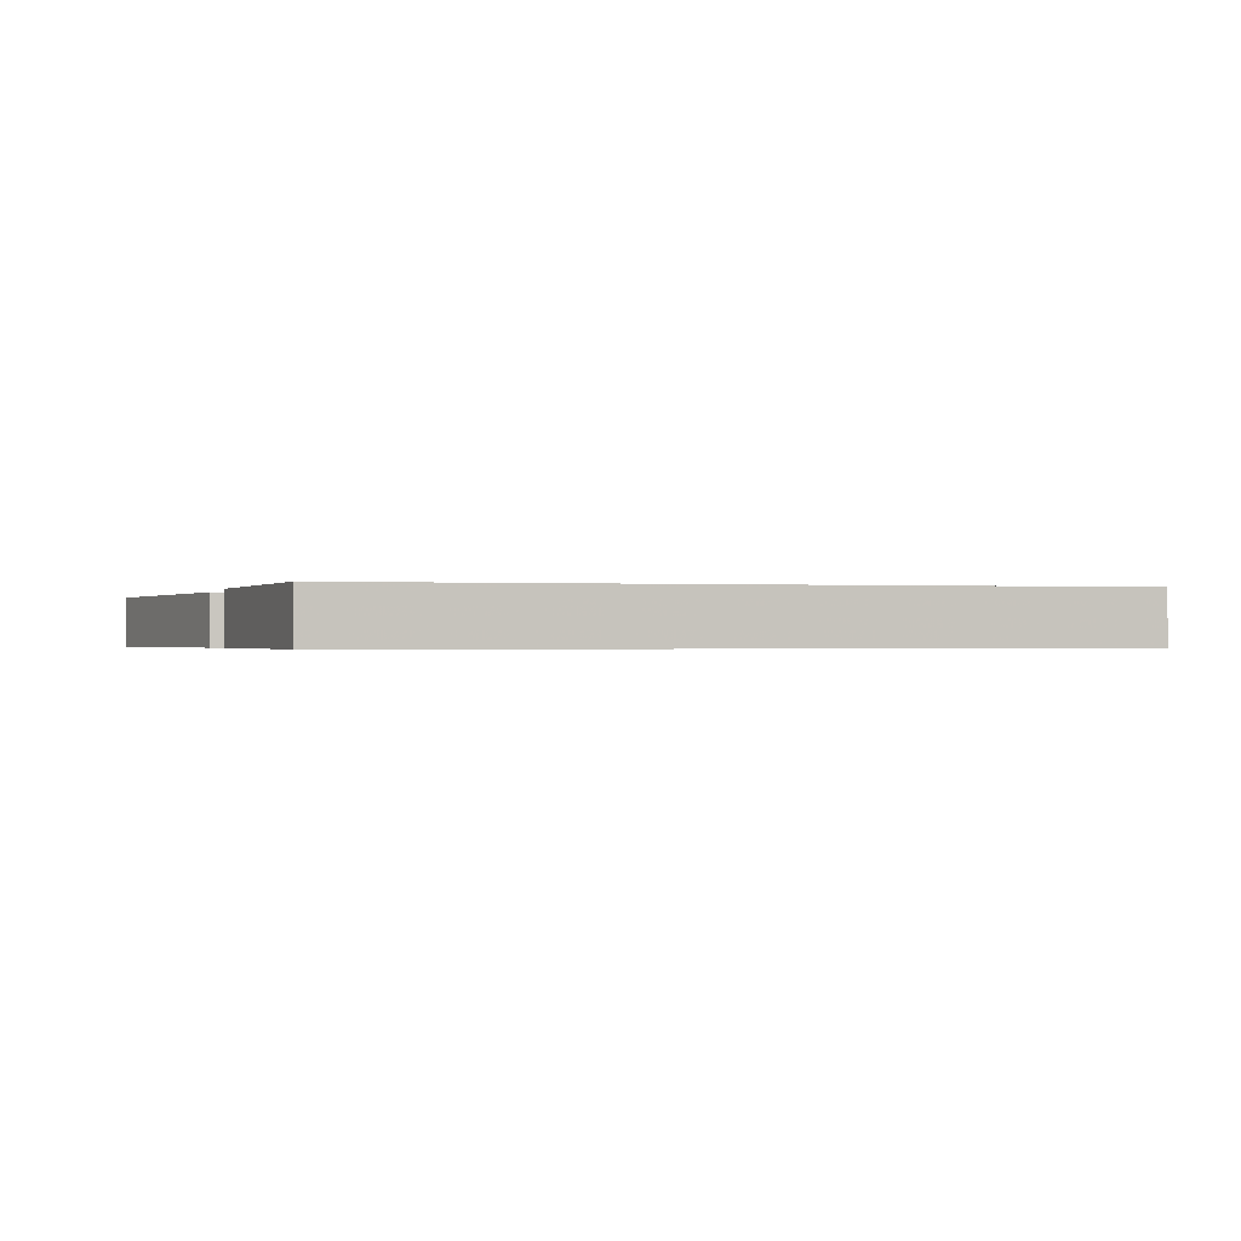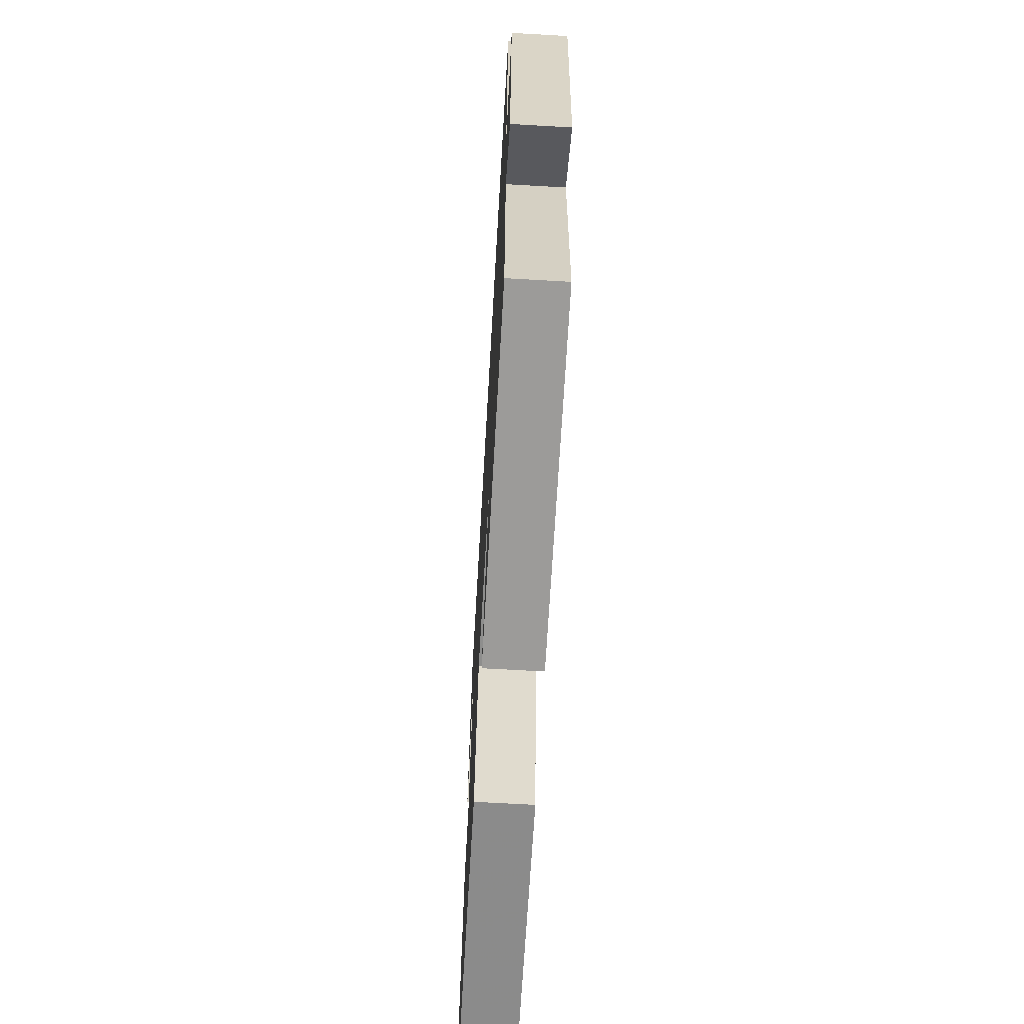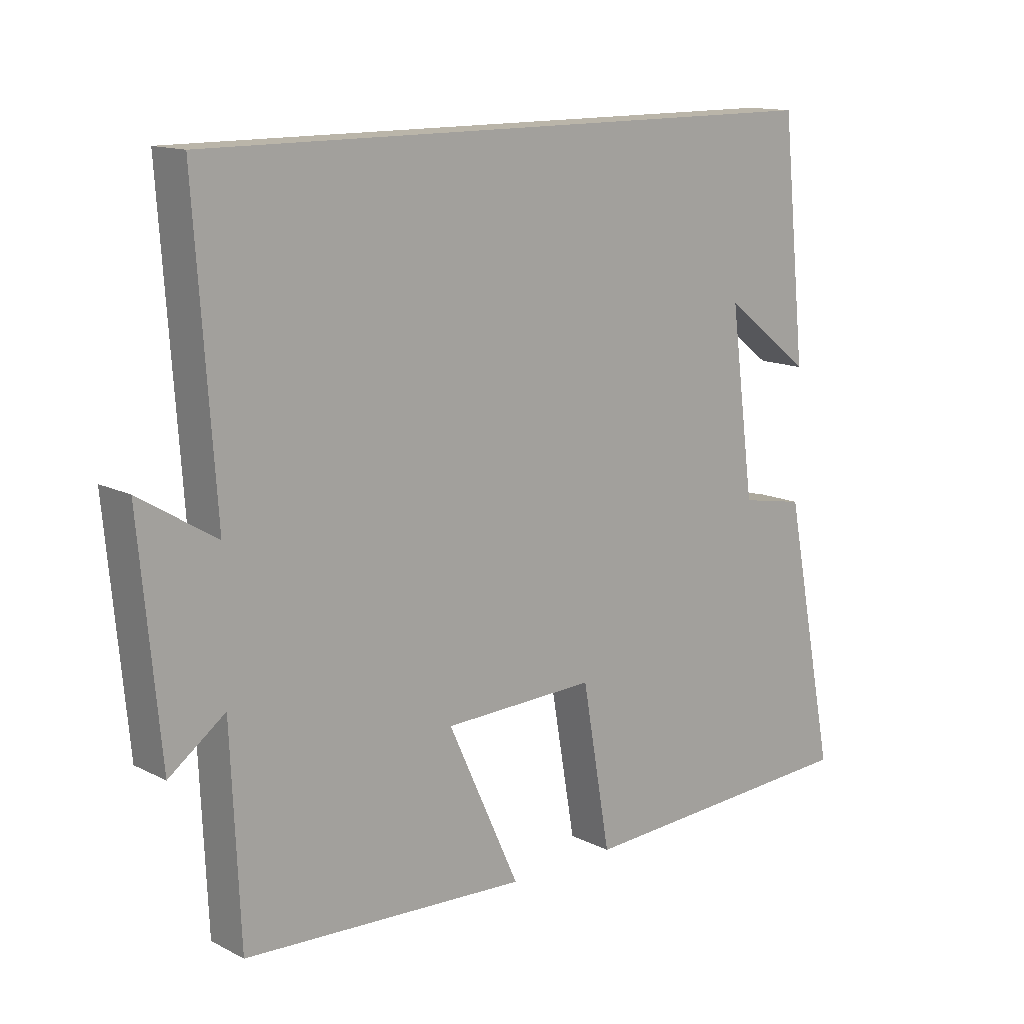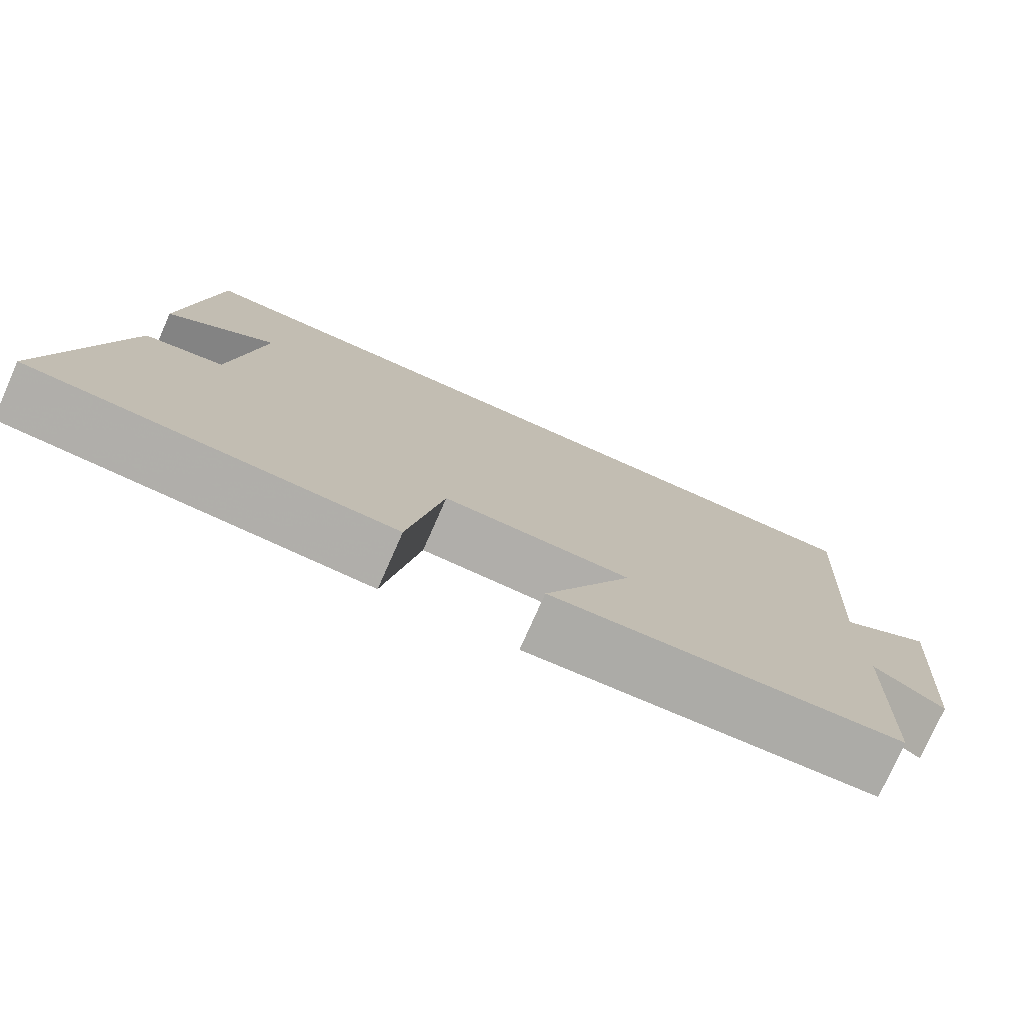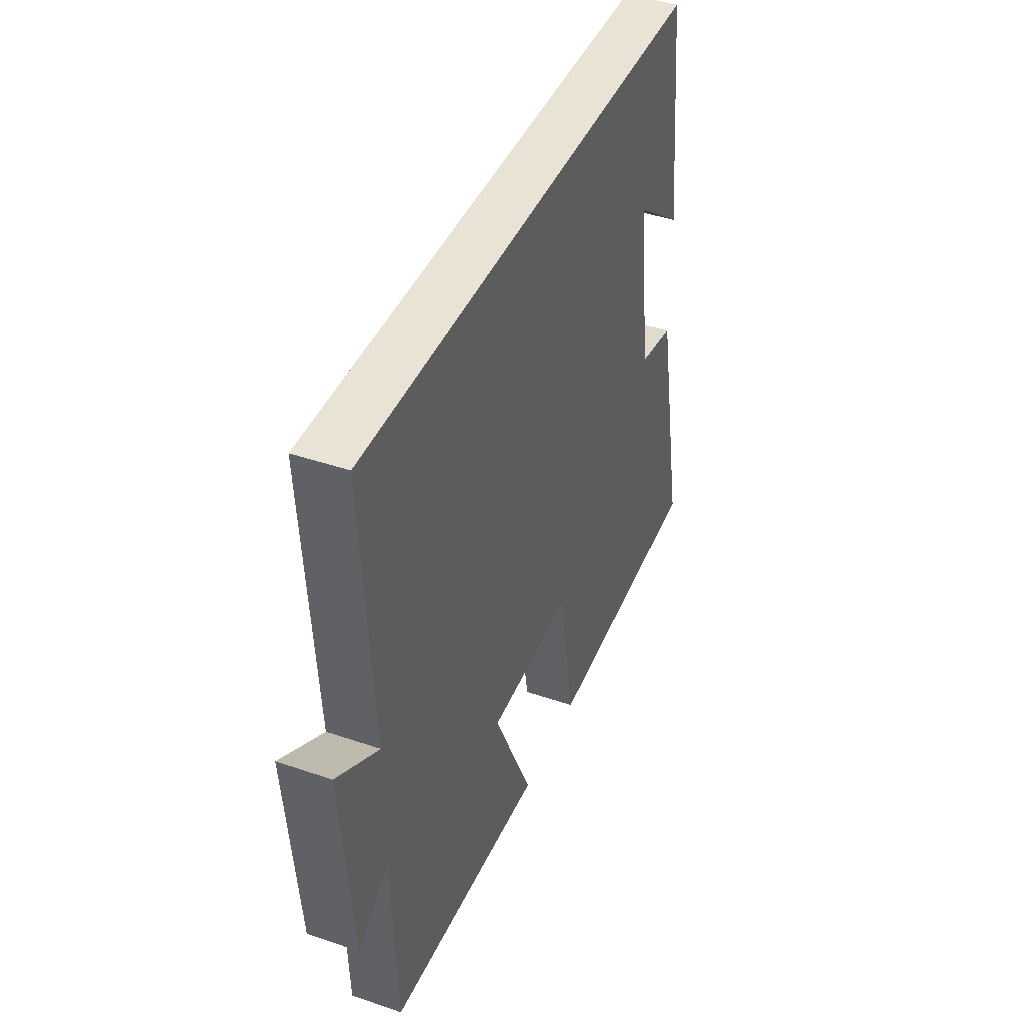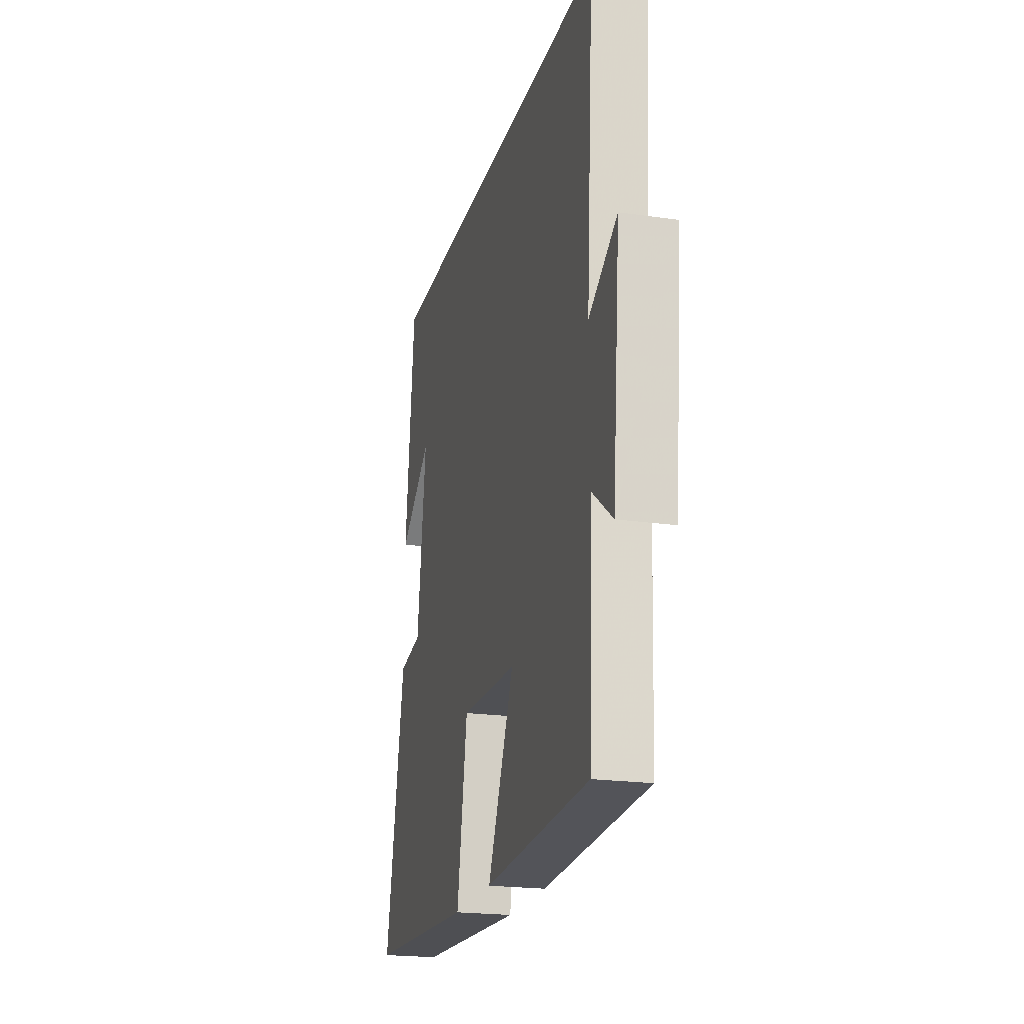
<metadata>
{"format":"obj","ext":"obj","renderer":"f3d","projection":"perspective","resolution":1024,"background":"white","views":[{"elev":-0.5,"azim":-14.8,"up":"+Y"},{"elev":-66.8,"azim":86.7,"up":"+Z"},{"elev":13.6,"azim":138.3,"up":"+Z"},{"elev":-77.2,"azim":-23.9,"up":"+Z"},{"elev":42.3,"azim":112.3,"up":"+Z"},{"elev":-21.0,"azim":75.6,"up":"+Z"}]}
</metadata>
<code>
v 0.486 0.07 -0.477
v 0.043 0.07 -0.5
v 0.155 0.07 -0.255
v -0.083 0.07 -0.247
v -0.127 0.07 -0.5
v -0.582 0.07 -0.476
v -0.5 0.07 -0.062
v -0.401 0.07 -0.044
v -0.363 0.07 0.242
v -0.5 0.07 0.136
v -0.462 0.07 0.5
v 0.531 0.07 0.5
v 0.5 0.07 0.05
v 0.619 0.07 0.123
v 0.587 0.07 -0.223
v 0.5 0.07 -0.158
v 0.486 0 -0.477
v 0.043 0 -0.5
v 0.155 0 -0.255
v -0.083 0 -0.247
v -0.127 0 -0.5
v -0.582 0 -0.476
v -0.5 0 -0.062
v -0.401 0 -0.044
v -0.363 0 0.242
v -0.5 0 0.136
v -0.462 0 0.5
v 0.531 0 0.5
v 0.5 0 0.05
v 0.619 0 0.123
v 0.587 0 -0.223
v 0.5 0 -0.158
f 13 14 15 16
f 1 2 3
f 16 1 3
f 13 16 3
f 12 13 3 4
f 11 12 4
f 9 10 11
f 9 11 4
f 8 9 4 5
f 5 6 7 8
f 32 31 30 29
f 19 18 17
f 19 17 32
f 19 32 29
f 20 19 29 28
f 20 28 27
f 27 26 25
f 20 27 25
f 21 20 25 24
f 24 23 22 21
f 1 17 18 2
f 2 18 19 3
f 3 19 20 4
f 4 20 21 5
f 5 21 22 6
f 6 22 23 7
f 7 23 24 8
f 8 24 25 9
f 9 25 26 10
f 10 26 27 11
f 11 27 28 12
f 12 28 29 13
f 13 29 30 14
f 14 30 31 15
f 15 31 32 16
f 16 32 17 1

</code>
